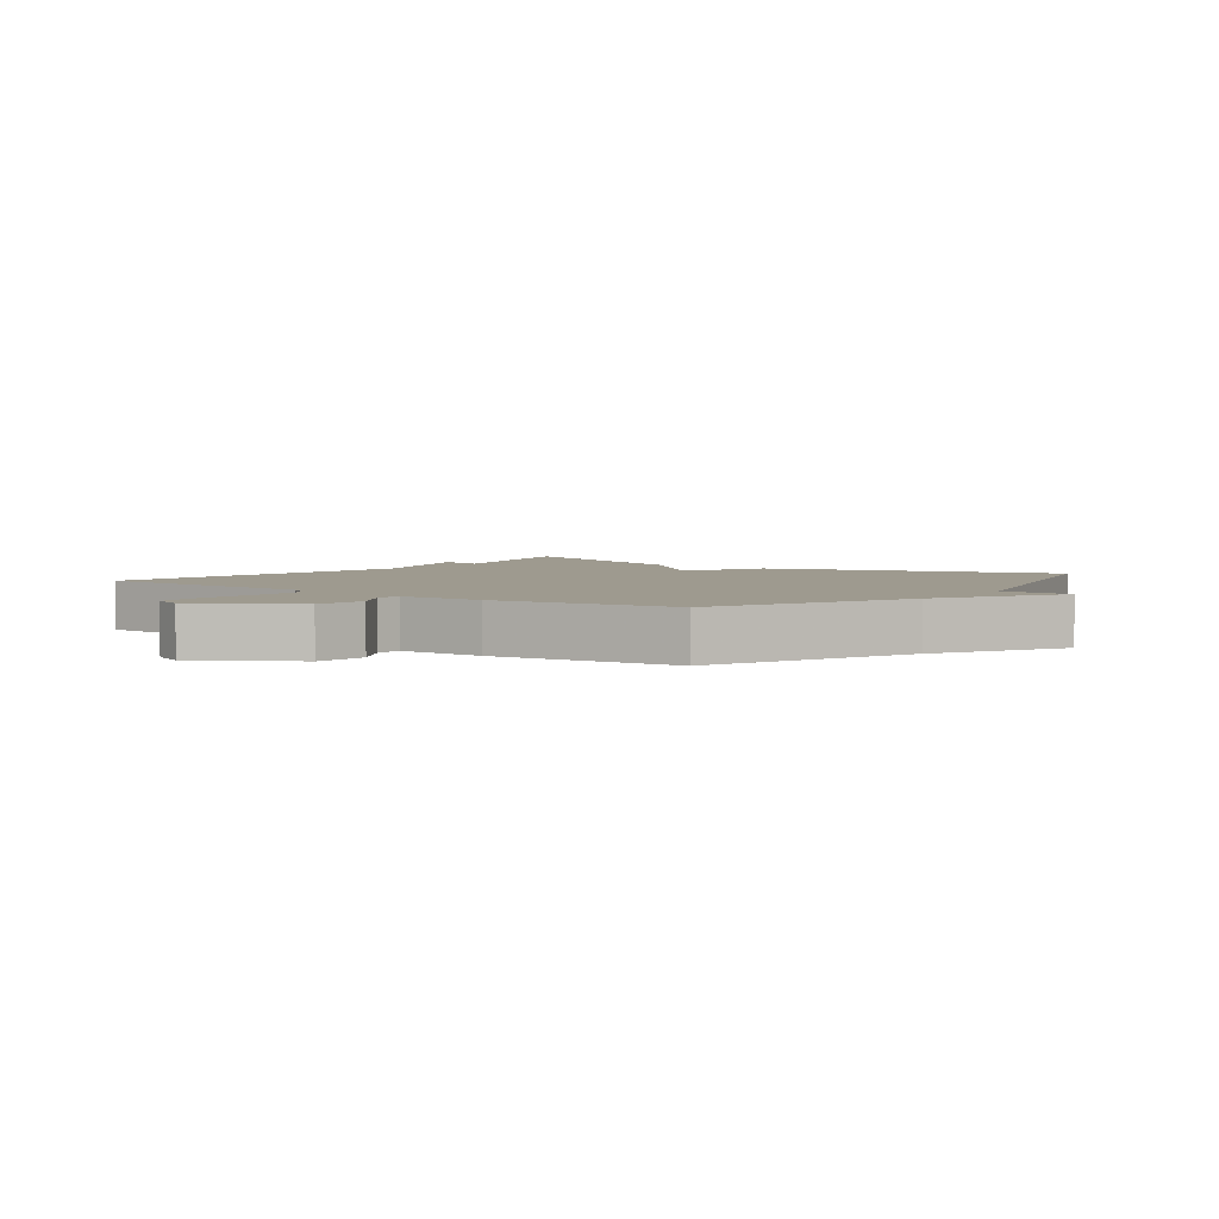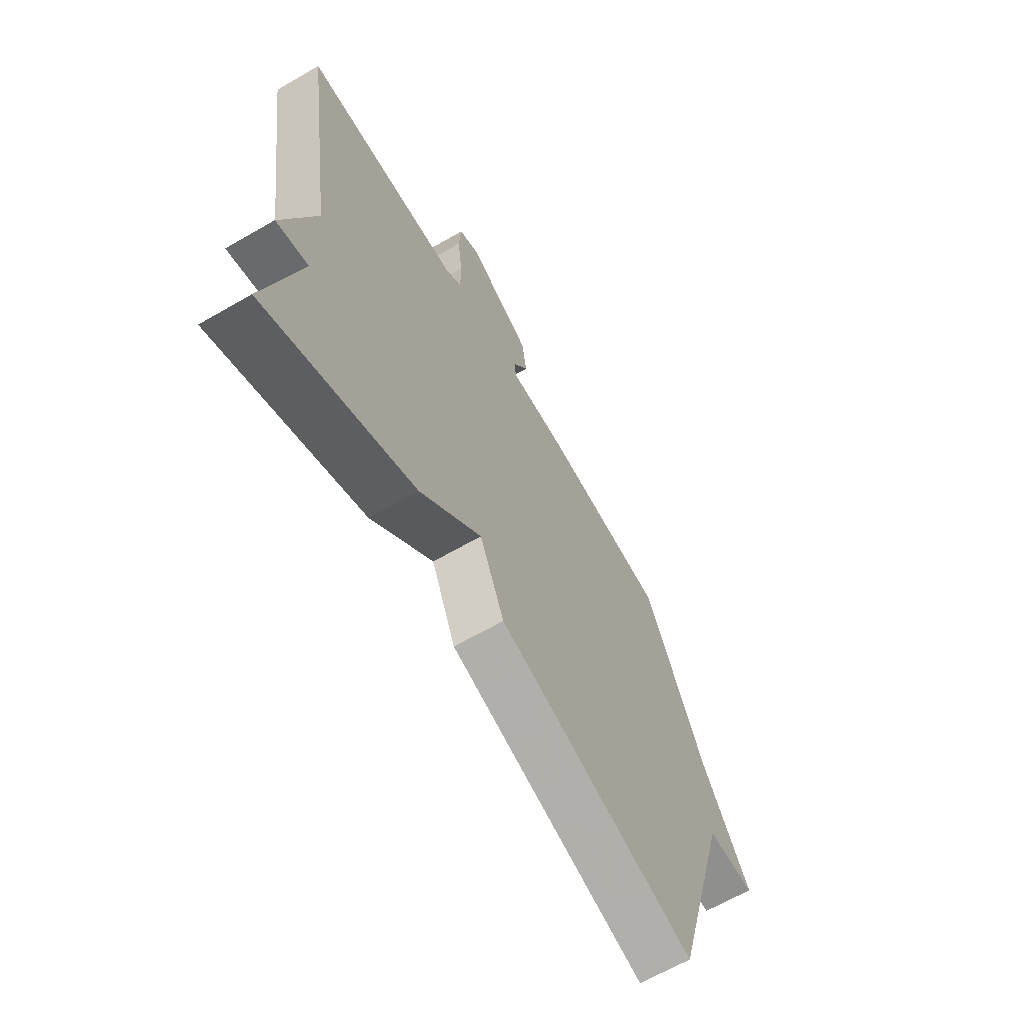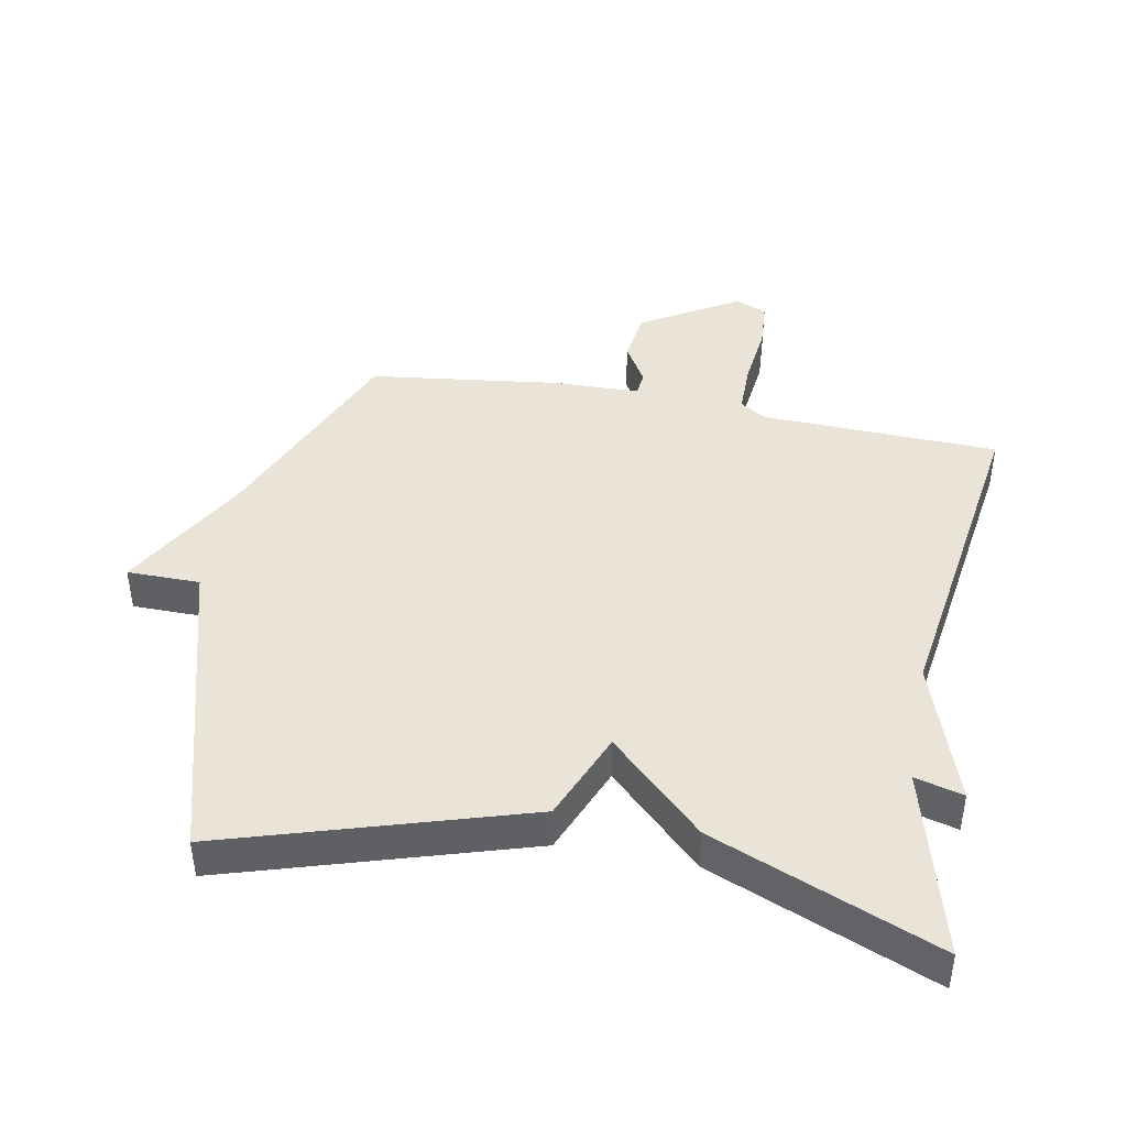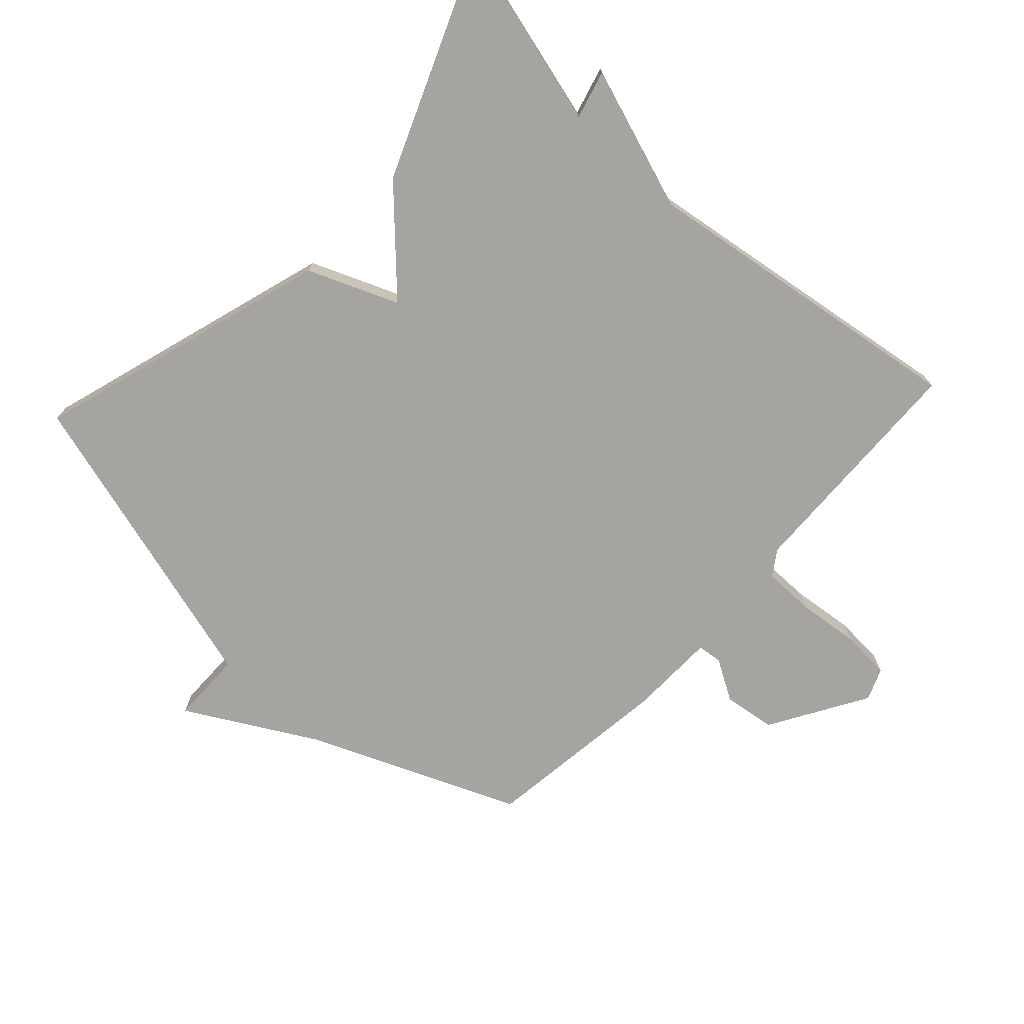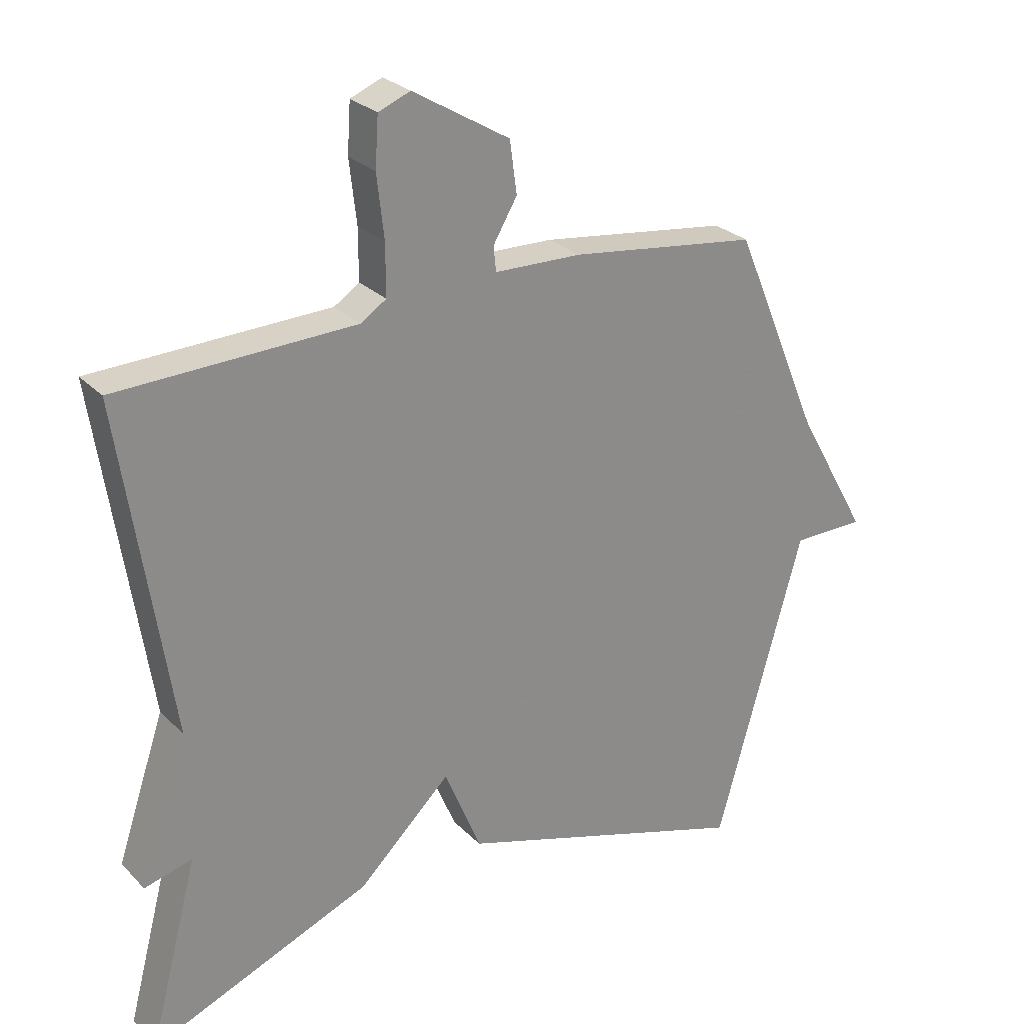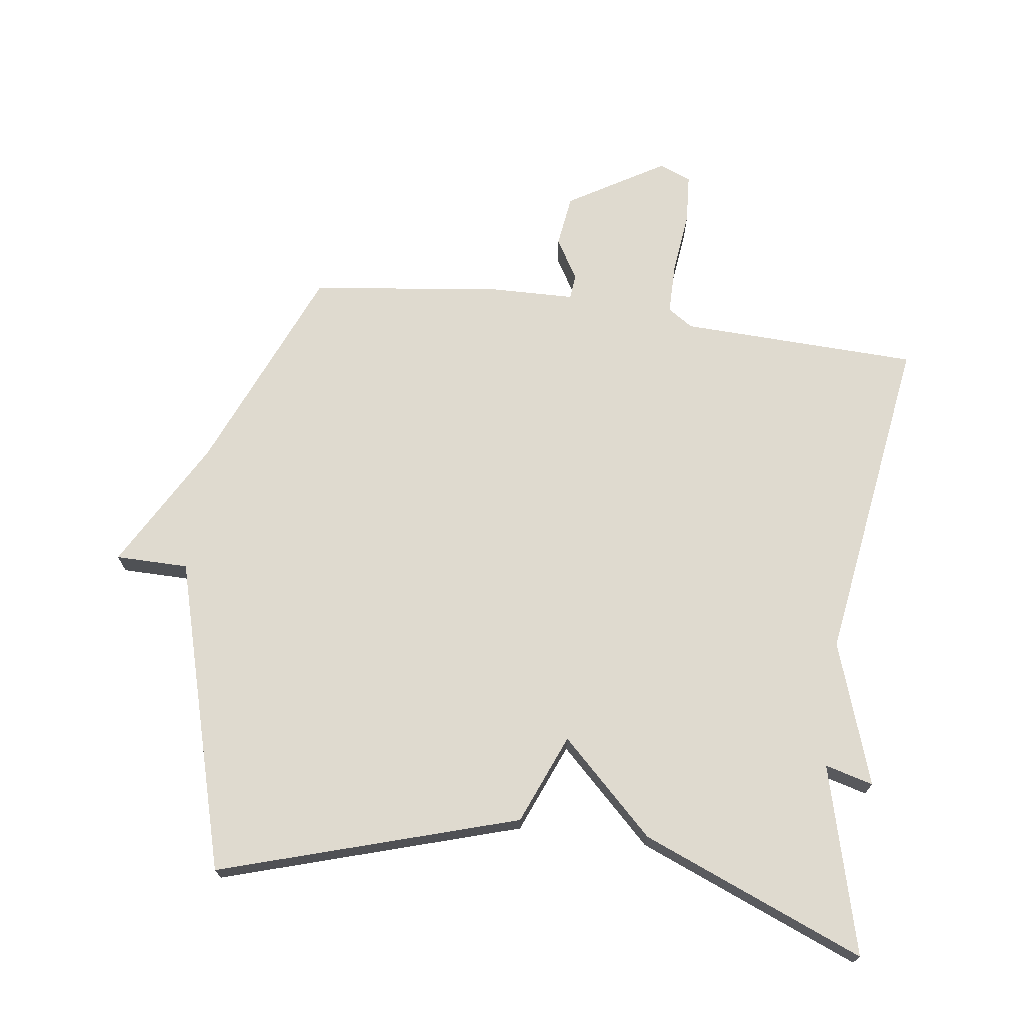
<metadata>
{"format":"obj","ext":"obj","renderer":"f3d","projection":"perspective","resolution":1024,"background":"white","views":[{"elev":3.7,"azim":36.6,"up":"+Y"},{"elev":-65.6,"azim":-59.9,"up":"+Z"},{"elev":43.0,"azim":-169.4,"up":"+Y"},{"elev":-73.5,"azim":-132.8,"up":"+Y"},{"elev":26.5,"azim":-33.4,"up":"+Z"},{"elev":70.7,"azim":-172.4,"up":"+Y"}]}
</metadata>
<code>
v -0.5 0.07 -0.5
v -0.424 0.07 -0.211
v -0.498 0.07 -0.231
v -0.424 0.07 -0.011
v -0.5 0.07 0.5
v -0.134 0.07 0.513
v -0.095 0.07 0.539
v -0.095 0.07 0.618
v -0.106 0.07 0.714
v -0.101 0.07 0.79
v -0.052 0.07 0.81
v 0.097 0.07 0.721
v 0.108 0.07 0.641
v 0.071 0.07 0.578
v 0.075 0.07 0.54
v 0.209 0.07 0.537
v 0.5 0.07 0.5
v 0.635 0.07 0.18
v 0.747 0.07 -0.019
v 0.635 0.07 -0.02
v 0.5 0.07 -0.5
v 0.042 0.07 -0.36
v -0.015 0.07 -0.222
v -0.158 0.07 -0.36
v -0.5 0 -0.5
v -0.424 0 -0.211
v -0.498 0 -0.231
v -0.424 0 -0.011
v -0.5 0 0.5
v -0.134 0 0.513
v -0.095 0 0.539
v -0.095 0 0.618
v -0.106 0 0.714
v -0.101 0 0.79
v -0.052 0 0.81
v 0.097 0 0.721
v 0.108 0 0.641
v 0.071 0 0.578
v 0.075 0 0.54
v 0.209 0 0.537
v 0.5 0 0.5
v 0.635 0 0.18
v 0.747 0 -0.019
v 0.635 0 -0.02
v 0.5 0 -0.5
v 0.042 0 -0.36
v -0.015 0 -0.222
v -0.158 0 -0.36
f 23 24 1 2
f 20 21 22 23
f 20 23 2
f 18 19 20
f 18 20 2
f 17 18 2
f 16 17 2
f 15 16 2
f 2 3 4
f 15 2 4
f 14 15 4
f 12 13 14
f 11 12 14
f 10 11 14
f 9 10 14
f 8 9 14
f 7 8 14
f 6 7 14 4
f 4 5 6
f 26 25 48 47
f 47 46 45 44
f 26 47 44
f 44 43 42
f 26 44 42
f 26 42 41
f 26 41 40
f 26 40 39
f 28 27 26
f 28 26 39
f 28 39 38
f 38 37 36
f 38 36 35
f 38 35 34
f 38 34 33
f 38 33 32
f 38 32 31
f 28 38 31 30
f 30 29 28
f 1 25 26 2
f 2 26 27 3
f 3 27 28 4
f 4 28 29 5
f 5 29 30 6
f 6 30 31 7
f 7 31 32 8
f 8 32 33 9
f 9 33 34 10
f 10 34 35 11
f 11 35 36 12
f 12 36 37 13
f 13 37 38 14
f 14 38 39 15
f 15 39 40 16
f 16 40 41 17
f 17 41 42 18
f 18 42 43 19
f 19 43 44 20
f 20 44 45 21
f 21 45 46 22
f 22 46 47 23
f 23 47 48 24
f 24 48 25 1

</code>
